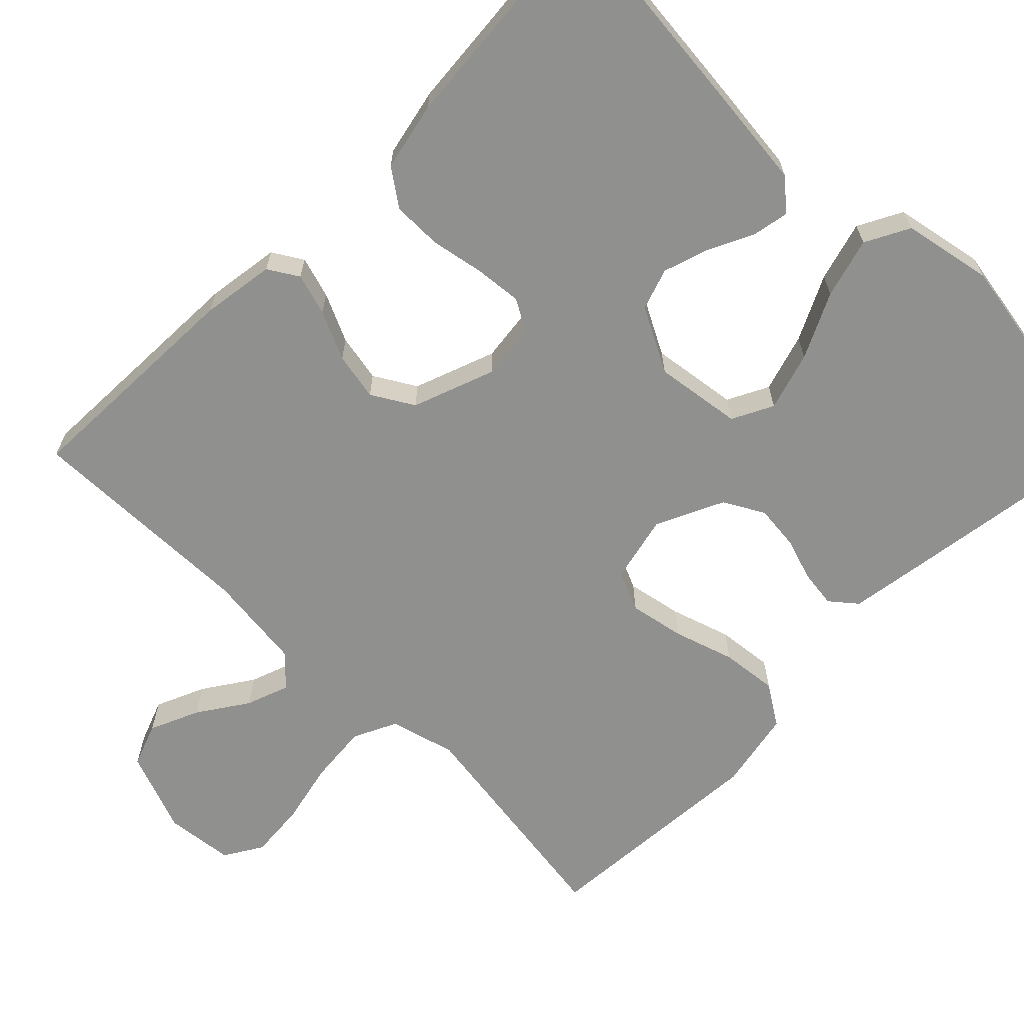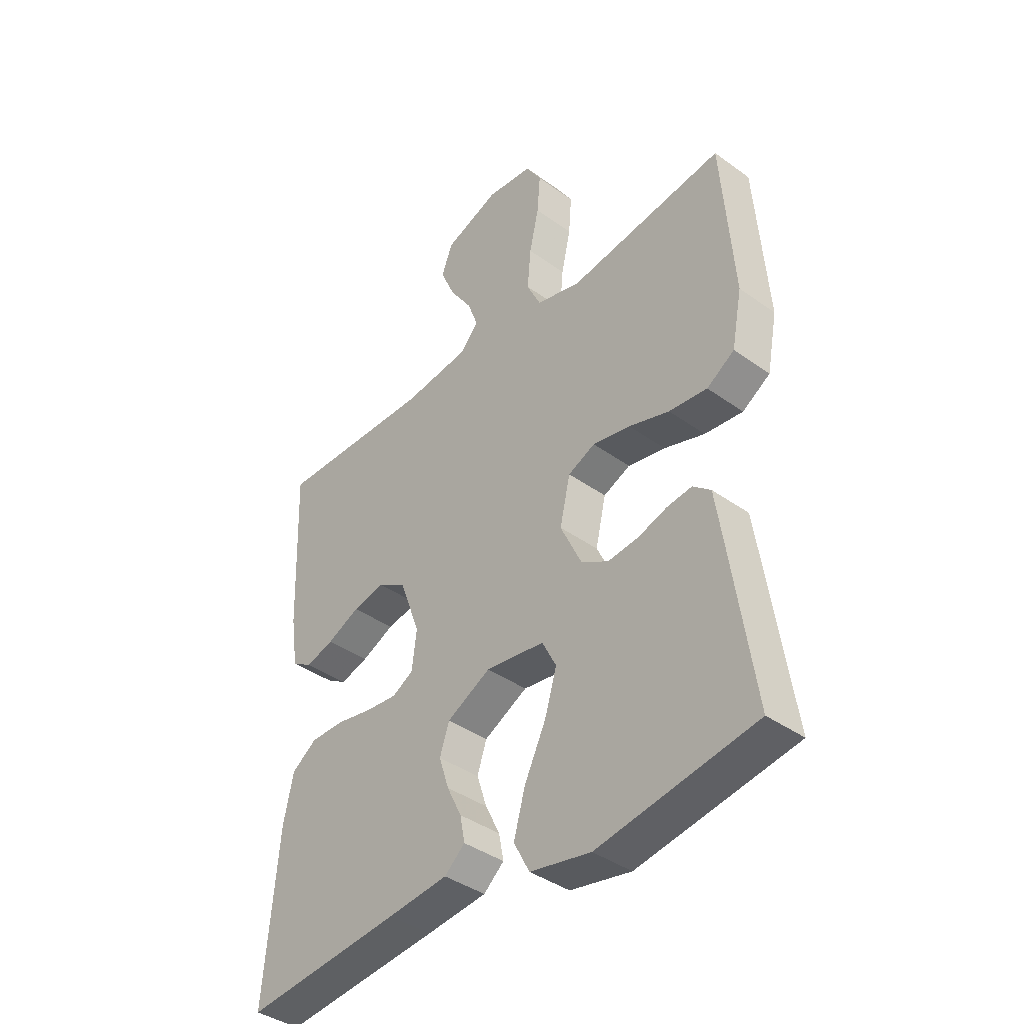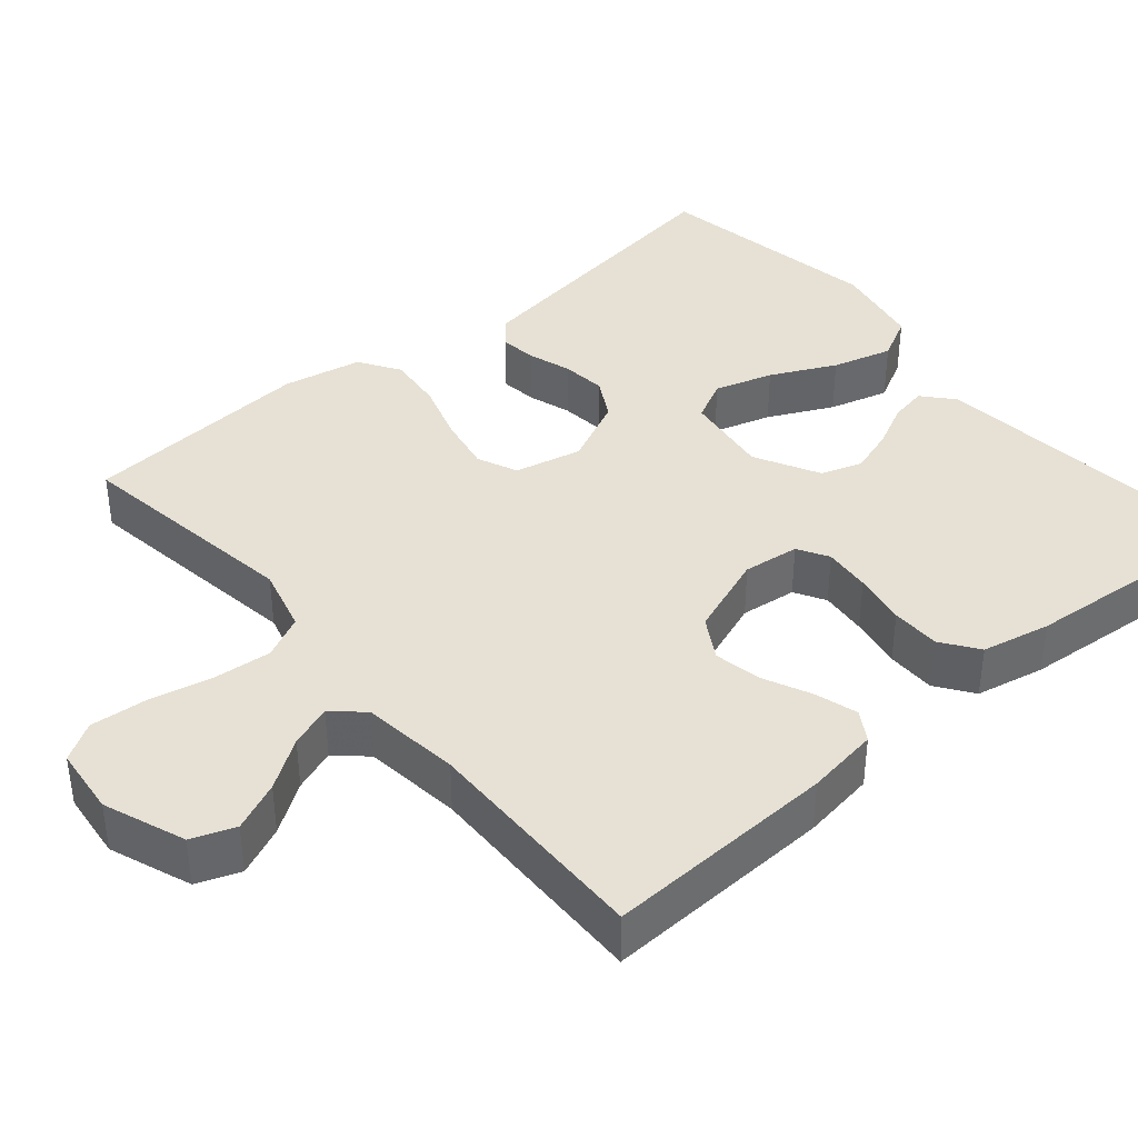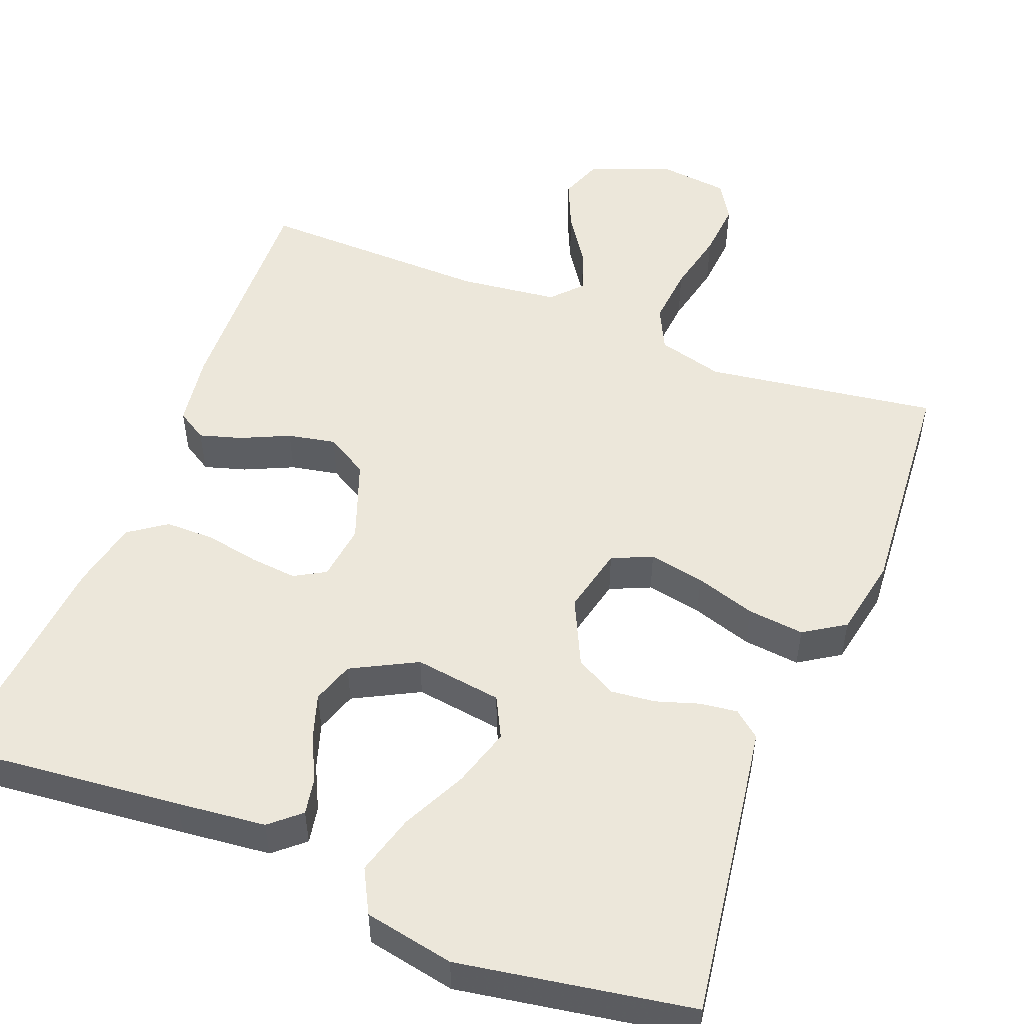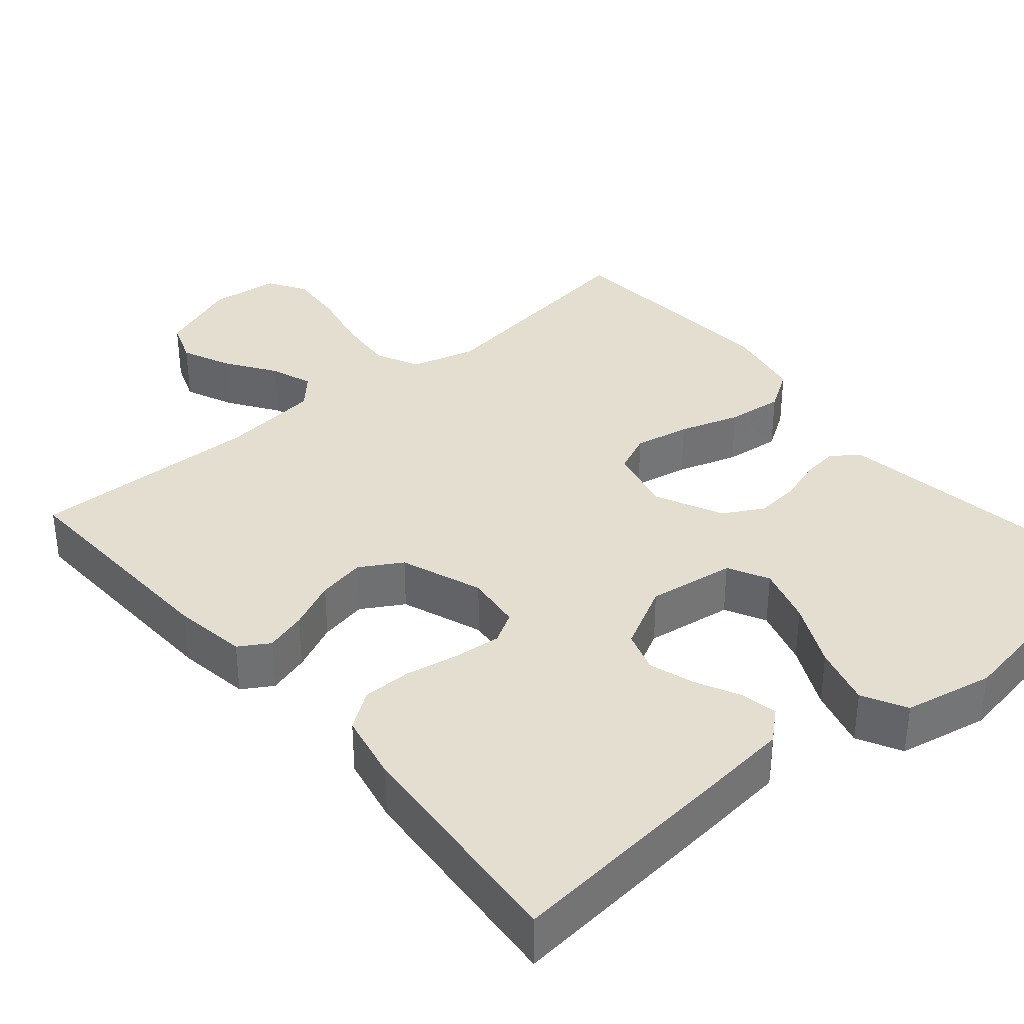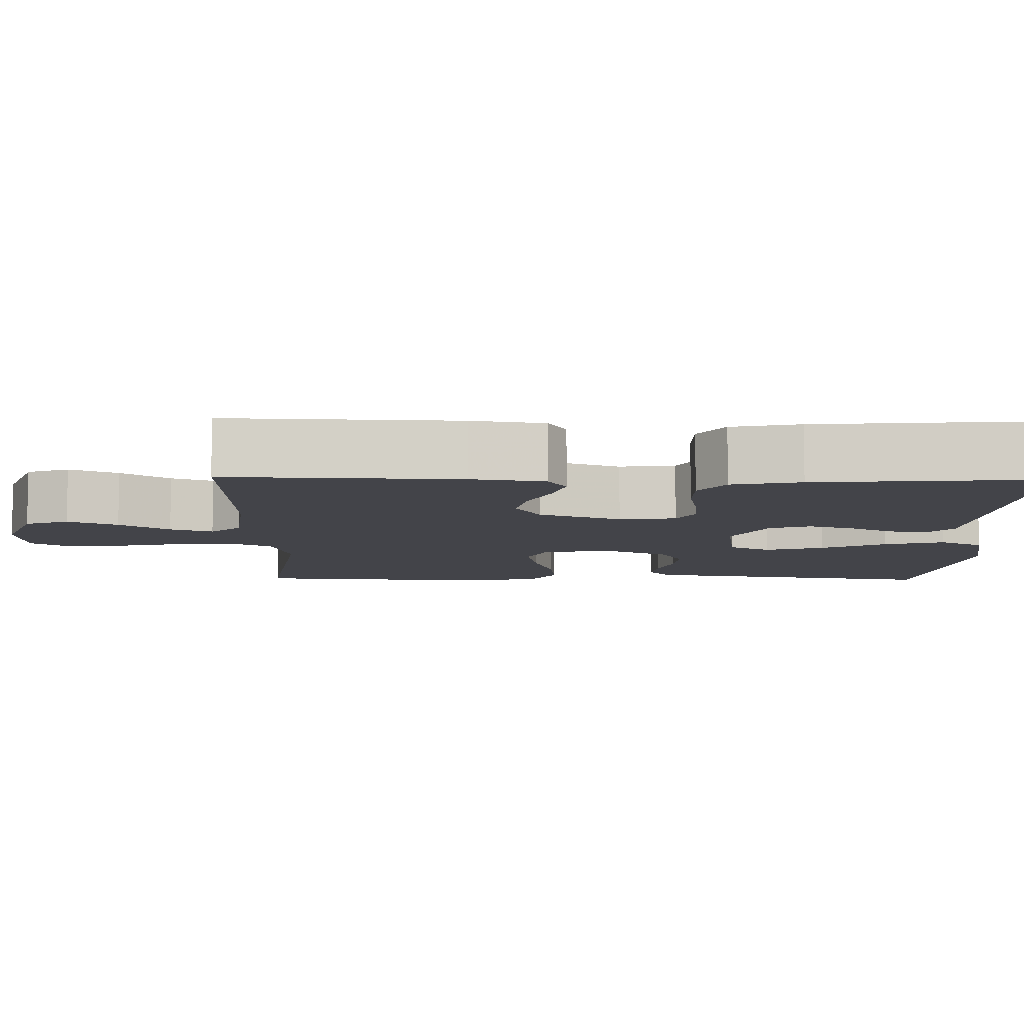
<metadata>
{"format":"obj","ext":"obj","renderer":"f3d","projection":"perspective","resolution":1024,"background":"white","views":[{"elev":-65.6,"azim":135.3,"up":"+Y"},{"elev":-39.9,"azim":-131.6,"up":"+Z"},{"elev":39.3,"azim":49.6,"up":"+Y"},{"elev":51.8,"azim":-158.7,"up":"+Y"},{"elev":35.7,"azim":139.6,"up":"+Y"},{"elev":-8.4,"azim":88.9,"up":"+Y"}]}
</metadata>
<code>
v 0.5 0.07 -0.5
v 0.2 0.07 -0.471
v 0.085 0.07 -0.459
v 0.046 0.07 -0.425
v 0.055 0.07 -0.377
v 0.083 0.07 -0.32
v 0.102 0.07 -0.261
v 0.084 0.07 -0.207
v 0 0.07 -0.163
v -0.113 0.07 -0.179
v -0.14 0.07 -0.232
v -0.117 0.07 -0.308
v -0.076 0.07 -0.392
v -0.054 0.07 -0.47
v -0.084 0.07 -0.527
v -0.2 0.07 -0.55
v -0.5 0.07 -0.5
v -0.456 0.07 -0.2
v -0.443 0.07 -0.114
v -0.409 0.07 -0.086
v -0.361 0.07 -0.092
v -0.305 0.07 -0.11
v -0.247 0.07 -0.116
v -0.195 0.07 -0.087
v -0.154 0.07 0
v -0.174 0.07 0.087
v -0.226 0.07 0.11
v -0.298 0.07 0.096
v -0.376 0.07 0.071
v -0.449 0.07 0.063
v -0.502 0.07 0.097
v -0.522 0.07 0.2
v -0.5 0.07 0.5
v -0.2 0.07 0.457
v -0.115 0.07 0.48
v -0.088 0.07 0.536
v -0.095 0.07 0.613
v -0.113 0.07 0.694
v -0.119 0.07 0.767
v -0.089 0.07 0.816
v 0 0.07 0.826
v 0.106 0.07 0.786
v 0.127 0.07 0.73
v 0.099 0.07 0.666
v 0.056 0.07 0.602
v 0.036 0.07 0.547
v 0.072 0.07 0.508
v 0.2 0.07 0.493
v 0.5 0.07 0.5
v 0.489 0.07 0.2
v 0.475 0.07 0.105
v 0.436 0.07 0.081
v 0.382 0.07 0.097
v 0.319 0.07 0.126
v 0.257 0.07 0.138
v 0.203 0.07 0.106
v 0.164 0.07 0
v 0.173 0.07 -0.073
v 0.213 0.07 -0.096
v 0.274 0.07 -0.09
v 0.343 0.07 -0.077
v 0.407 0.07 -0.077
v 0.455 0.07 -0.111
v 0.474 0.07 -0.2
v 0.5 0 -0.5
v 0.2 0 -0.471
v 0.085 0 -0.459
v 0.046 0 -0.425
v 0.055 0 -0.377
v 0.083 0 -0.32
v 0.102 0 -0.261
v 0.084 0 -0.207
v 0 0 -0.163
v -0.113 0 -0.179
v -0.14 0 -0.232
v -0.117 0 -0.308
v -0.076 0 -0.392
v -0.054 0 -0.47
v -0.084 0 -0.527
v -0.2 0 -0.55
v -0.5 0 -0.5
v -0.456 0 -0.2
v -0.443 0 -0.114
v -0.409 0 -0.086
v -0.361 0 -0.092
v -0.305 0 -0.11
v -0.247 0 -0.116
v -0.195 0 -0.087
v -0.154 0 0
v -0.174 0 0.087
v -0.226 0 0.11
v -0.298 0 0.096
v -0.376 0 0.071
v -0.449 0 0.063
v -0.502 0 0.097
v -0.522 0 0.2
v -0.5 0 0.5
v -0.2 0 0.457
v -0.115 0 0.48
v -0.088 0 0.536
v -0.095 0 0.613
v -0.113 0 0.694
v -0.119 0 0.767
v -0.089 0 0.816
v 0 0 0.826
v 0.106 0 0.786
v 0.127 0 0.73
v 0.099 0 0.666
v 0.056 0 0.602
v 0.036 0 0.547
v 0.072 0 0.508
v 0.2 0 0.493
v 0.5 0 0.5
v 0.489 0 0.2
v 0.475 0 0.105
v 0.436 0 0.081
v 0.382 0 0.097
v 0.319 0 0.126
v 0.257 0 0.138
v 0.203 0 0.106
v 0.164 0 0
v 0.173 0 -0.073
v 0.213 0 -0.096
v 0.274 0 -0.09
v 0.343 0 -0.077
v 0.407 0 -0.077
v 0.455 0 -0.111
v 0.474 0 -0.2
f 60 61 62 63
f 59 60 63 64
f 51 52 53 54
f 51 54 55
f 48 49 50 51
f 47 48 51 55
f 46 47 55 56
f 42 43 44 45
f 42 45 46
f 41 42 46
f 40 41 46
f 37 38 39 40
f 36 37 40 46
f 35 36 46 56
f 31 32 33 34
f 28 29 30 31
f 27 28 31 34
f 26 27 34 35
f 19 20 21 22
f 19 22 23
f 18 19 23
f 17 18 23
f 16 17 23 24
f 12 13 14 15
f 11 12 15 16
f 3 4 5 6
f 3 6 7
f 2 3 7
f 59 64 1 2
f 58 59 2 7
f 57 58 7 8
f 56 57 8 9
f 25 26 35 56
f 25 56 9 10
f 11 16 24 25
f 10 11 25
f 127 126 125 124
f 128 127 124 123
f 118 117 116 115
f 119 118 115
f 115 114 113 112
f 119 115 112 111
f 120 119 111 110
f 109 108 107 106
f 110 109 106
f 110 106 105
f 110 105 104
f 104 103 102 101
f 110 104 101 100
f 120 110 100 99
f 98 97 96 95
f 95 94 93 92
f 98 95 92 91
f 99 98 91 90
f 86 85 84 83
f 87 86 83
f 87 83 82
f 87 82 81
f 88 87 81 80
f 79 78 77 76
f 80 79 76 75
f 70 69 68 67
f 71 70 67
f 71 67 66
f 66 65 128 123
f 71 66 123 122
f 72 71 122 121
f 73 72 121 120
f 120 99 90 89
f 74 73 120 89
f 89 88 80 75
f 89 75 74
f 1 65 66 2
f 2 66 67 3
f 3 67 68 4
f 4 68 69 5
f 5 69 70 6
f 6 70 71 7
f 7 71 72 8
f 8 72 73 9
f 9 73 74 10
f 10 74 75 11
f 11 75 76 12
f 12 76 77 13
f 13 77 78 14
f 14 78 79 15
f 15 79 80 16
f 16 80 81 17
f 17 81 82 18
f 18 82 83 19
f 19 83 84 20
f 20 84 85 21
f 21 85 86 22
f 22 86 87 23
f 23 87 88 24
f 24 88 89 25
f 25 89 90 26
f 26 90 91 27
f 27 91 92 28
f 28 92 93 29
f 29 93 94 30
f 30 94 95 31
f 31 95 96 32
f 32 96 97 33
f 33 97 98 34
f 34 98 99 35
f 35 99 100 36
f 36 100 101 37
f 37 101 102 38
f 38 102 103 39
f 39 103 104 40
f 40 104 105 41
f 41 105 106 42
f 42 106 107 43
f 43 107 108 44
f 44 108 109 45
f 45 109 110 46
f 46 110 111 47
f 47 111 112 48
f 48 112 113 49
f 49 113 114 50
f 50 114 115 51
f 51 115 116 52
f 52 116 117 53
f 53 117 118 54
f 54 118 119 55
f 55 119 120 56
f 56 120 121 57
f 57 121 122 58
f 58 122 123 59
f 59 123 124 60
f 60 124 125 61
f 61 125 126 62
f 62 126 127 63
f 63 127 128 64
f 64 128 65 1

</code>
